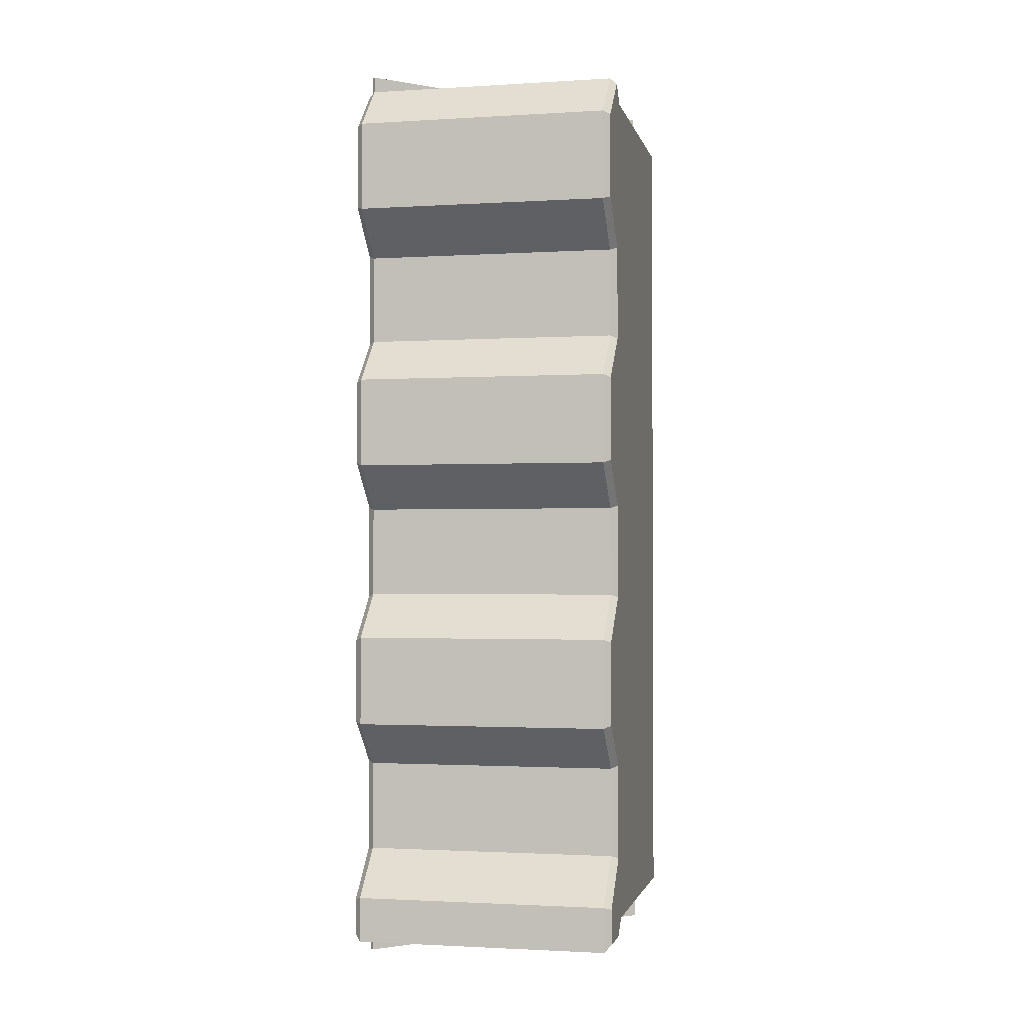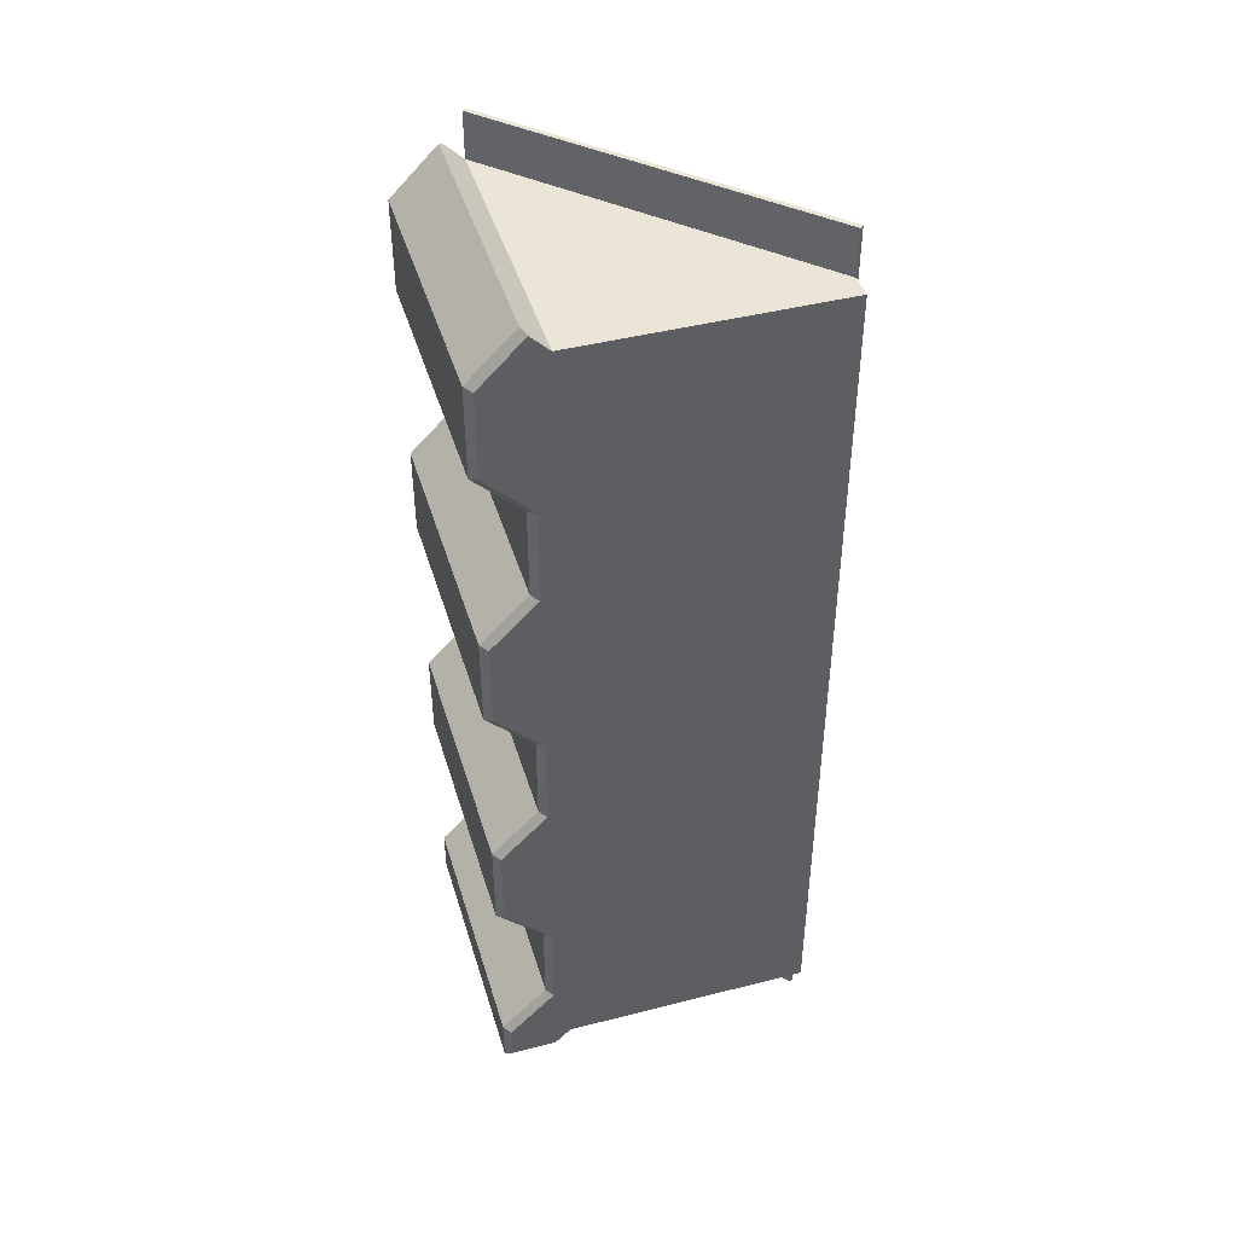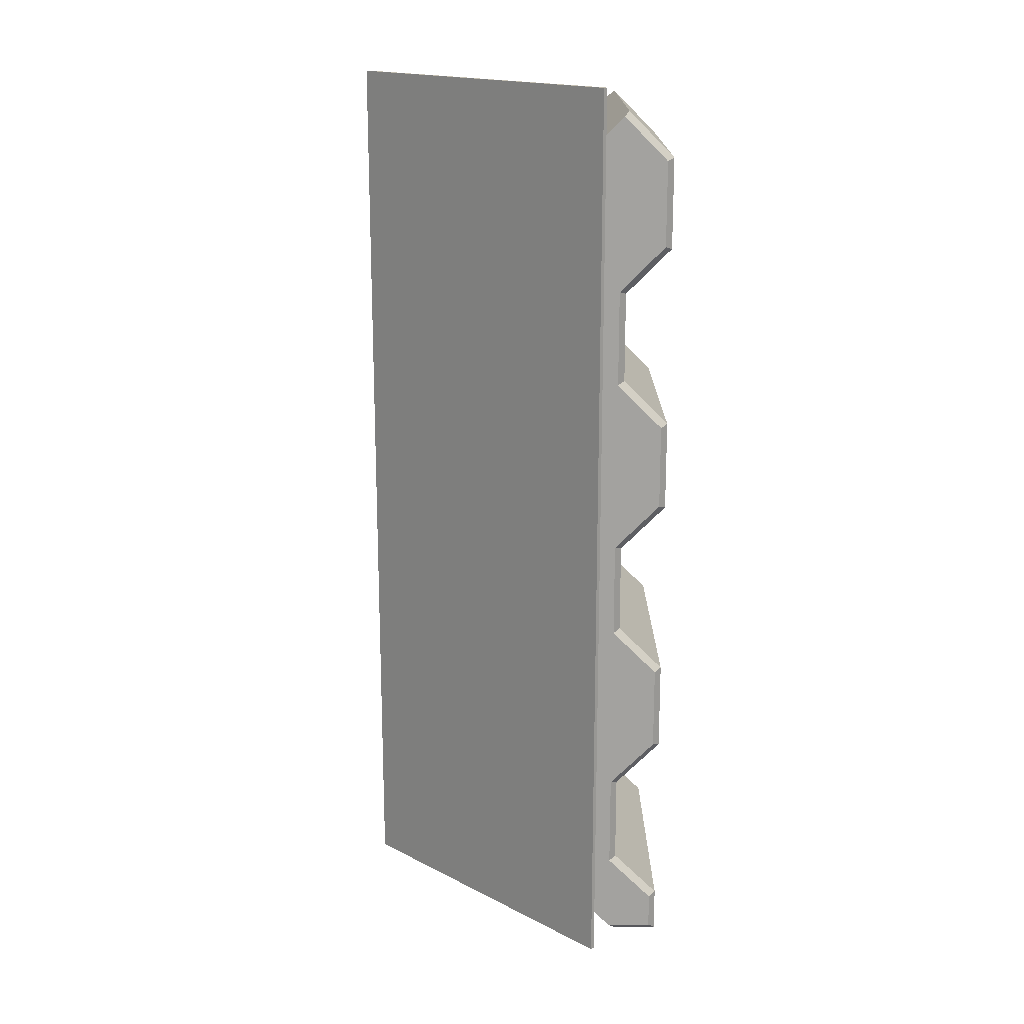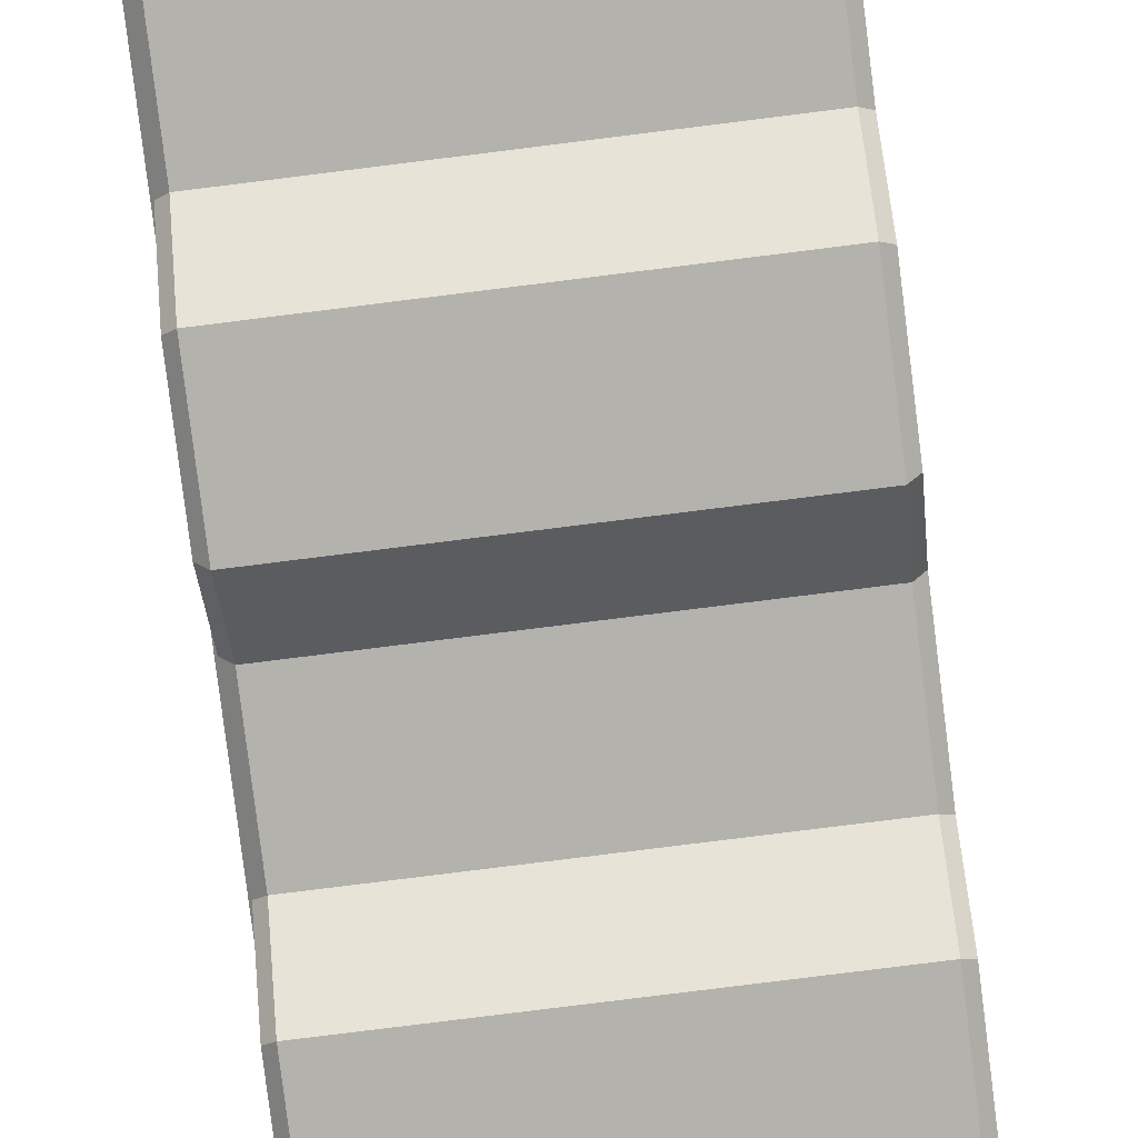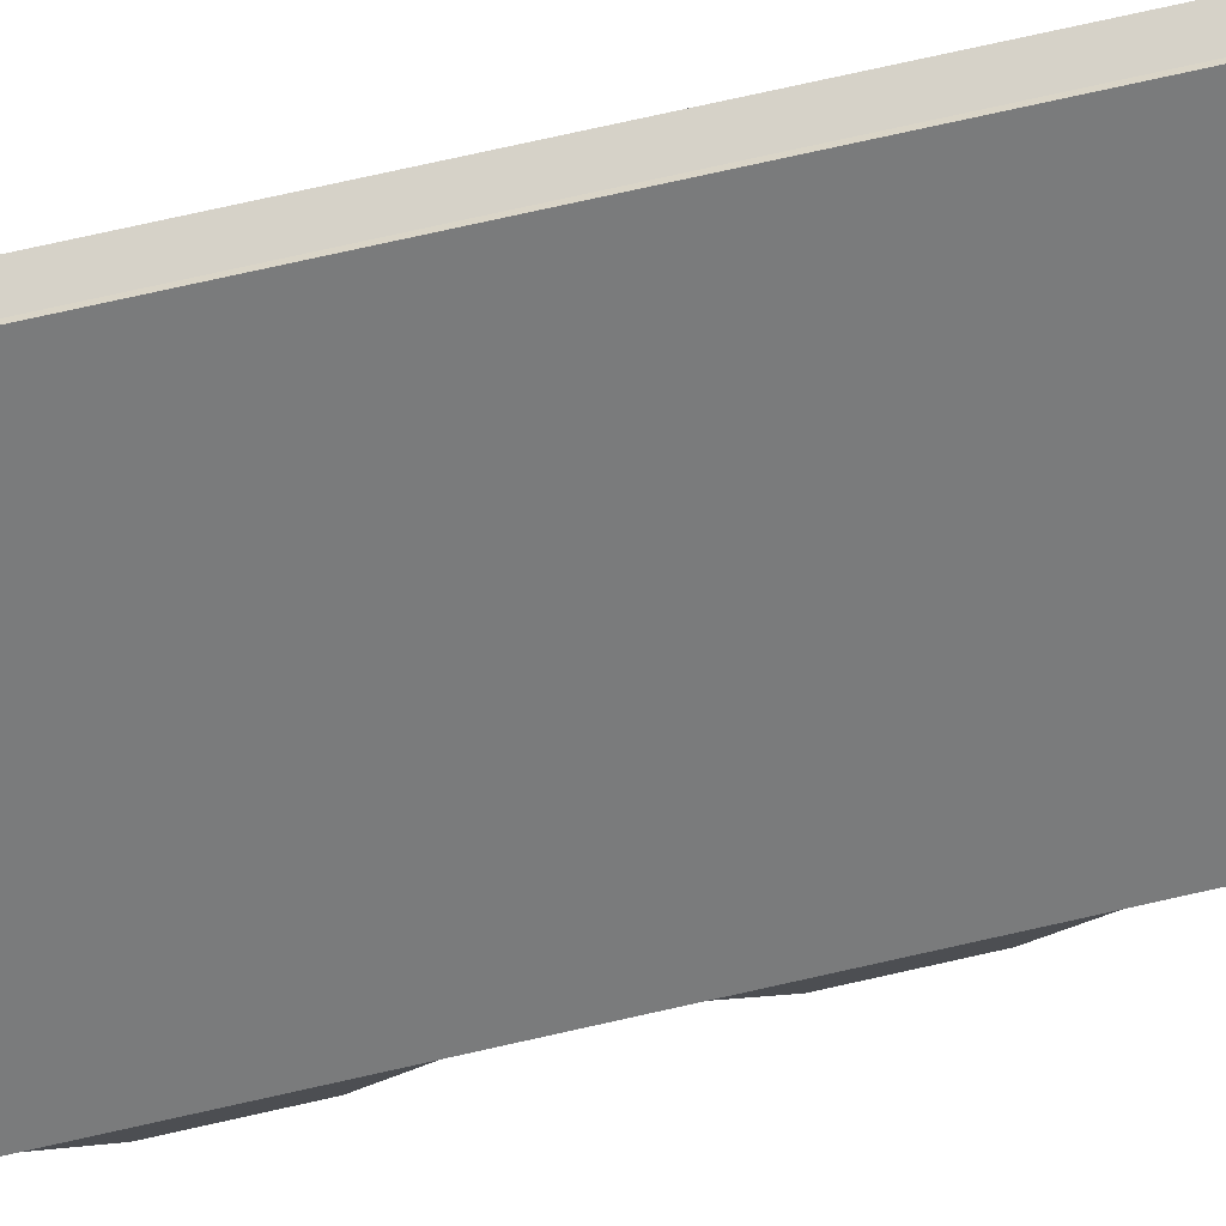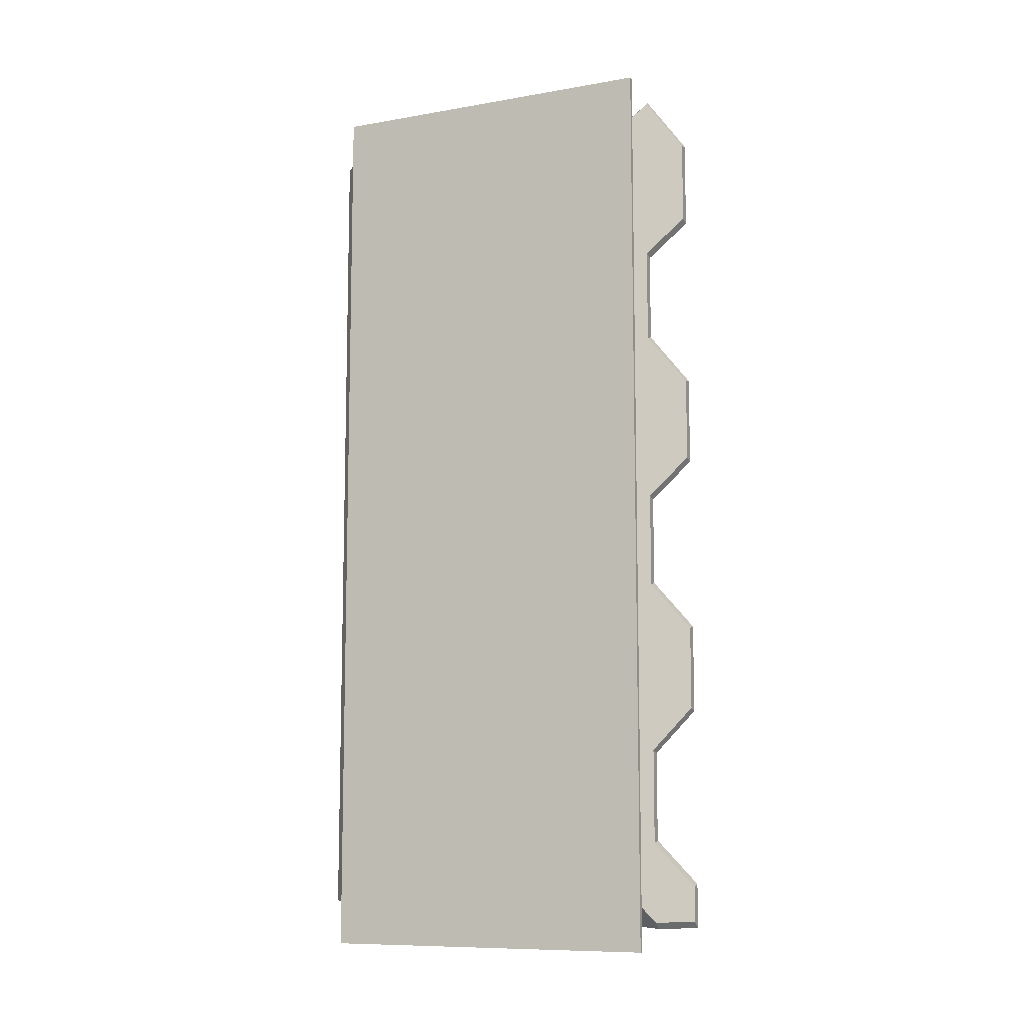
<metadata>
{"format":"obj","ext":"obj","renderer":"f3d","projection":"perspective","resolution":1024,"background":"white","views":[{"elev":-1.7,"azim":12.4,"up":"+Z"},{"elev":44.3,"azim":73.4,"up":"+Z"},{"elev":17.6,"azim":-90.2,"up":"+Z"},{"elev":-79.5,"azim":7.1,"up":"+Y"},{"elev":77.8,"azim":-102.5,"up":"+Y"},{"elev":-9.8,"azim":-110.8,"up":"+Z"}]}
</metadata>
<code>
g Billboard_RF_RF_Billboard_slant_v8
v -3.089 0.5943 10.12
v 2.412 6.094 10.12
v -3.089 0.5943 11.12
v 2.412 6.094 11.12
v 2.411 6.094 -8.884
v -3.089 0.5943 -8.884
v 2.411 6.094 -9.884
v -3.089 0.5943 -9.884
v 2.341 6.165 10.12
v -3.159 0.665 10.12
v 2.341 6.165 11.12
v -3.159 0.665 11.12
v -3.159 0.665 -8.884
v 2.341 6.165 -8.884
v -3.159 0.665 -9.884
v 2.341 6.165 -9.884
v 2.911 0.5943 10.12
v 2.912 6.094 10.12
v -3.089 0.2443 0.678
v -3.089 0.2443 4.554
v -3.089 0.2443 6.678
v -3.089 0.2443 -9.234
v -3.089 0.2443 -7.446
v -3.089 0.2443 -5.322
v -3.089 0.2443 -1.446
v -3.089 -0.7557 -2.446
v -3.089 -0.7557 -4.322
v -3.089 -0.7557 -9.234
v -3.089 -0.7557 -8.446
v -3.089 -0.7557 1.678
v -3.089 -0.7557 3.554
v -3.089 0.2004 10.51
v -3.089 -0.7557 7.678
v -3.089 -0.7557 9.554
v 2.911 0.5943 -8.884
v 2.911 6.094 -8.884
v 2.911 0.2443 -7.446
v 2.911 0.2443 -9.234
v 2.911 -0.7557 -8.446
v 2.911 -0.7557 -9.234
v 2.911 0.2443 -5.322
v 2.911 0.2443 -1.446
v 2.911 0.2443 0.678
v 2.911 0.2443 4.554
v 2.911 0.2443 6.678
v 2.911 0.2004 10.51
v 2.911 -0.7557 9.554
v 2.911 -0.7557 7.678
v 2.911 -0.7557 3.554
v 2.911 -0.7557 1.678
v 2.911 -0.7557 -2.446
v 2.911 -0.7557 -4.322
v -2.939 -0.9057 -9.384
v -2.939 0.09431 -9.384
v -2.939 -0.9057 -8.384
v -2.939 0.09431 -7.384
v -2.939 0.09431 -5.384
v -2.939 -0.9057 -4.384
v -2.939 -0.9057 -2.384
v -2.939 0.09431 -1.384
v -2.939 0.09431 0.6159
v -2.939 -0.9057 1.616
v -2.939 -0.9057 3.616
v -2.939 0.09431 4.616
v -2.939 0.09431 6.616
v -2.939 -0.9057 7.616
v -2.939 0.09431 10.62
v -2.939 -0.9057 9.616
v 2.761 -0.9057 -9.384
v 2.761 0.09431 -9.384
v 2.761 -0.9057 -8.384
v 2.761 0.09431 -7.384
v 2.762 0.09431 -5.384
v 2.762 -0.9057 -4.384
v 2.762 -0.9057 -2.384
v 2.762 0.09431 -1.384
v 2.762 0.09431 0.6159
v 2.762 -0.9057 1.616
v 2.762 -0.9057 3.616
v 2.762 0.09431 4.616
v 2.762 0.09431 6.616
v 2.762 -0.9057 7.616
v 2.762 -0.9057 9.616
v 2.762 0.09431 10.62
f 6 8 7 5
f 10 12 11 9
f 56 72 73 57
f 8 15 16 7
f 66 82 83 68
f 34 68 67 32
f 1 17 2
f 2 17 18
f 15 8 6 13
f 3 12 10 1
f 5 14 9 2
f 11 4 2 9
f 7 16 14 5
f 10 9 14 13
f 53 69 71 55
f 6 19 1
f 1 19 20
f 1 20 21
f 28 53 55 29
f 6 23 24
f 6 24 25
f 25 24 26
f 26 24 27
f 28 29 22
f 25 19 6
f 30 31 19
f 19 31 20
f 28 22 54 53
f 32 33 34
f 6 5 35
f 35 5 36
f 58 74 75 59
f 22 29 23 6
f 38 39 40
f 37 35 41
f 41 35 36
f 41 36 42
f 42 36 43
f 43 36 18
f 43 18 44
f 44 18 45
f 45 18 17
f 21 33 32 1
f 47 48 46
f 44 49 43
f 43 49 50
f 51 52 42
f 42 52 41
f 40 69 70 38
f 40 39 71 69
f 33 66 68 34
f 20 64 65 21
f 73 41 52 74
f 30 62 63 31
f 49 44 80 79
f 76 42 43 77
f 77 43 50 78
f 74 52 51 75
f 51 42 76 75
f 78 50 49 79
f 57 58 27 24
f 47 46 84 83
f 82 48 47 83
f 6 35 38 22
f 64 80 81 65
f 65 81 82 66
f 14 16 15 13
f 68 83 84 67
f 62 78 79 63
f 63 79 80 64
f 59 75 76 60
f 54 70 69 53
f 60 76 77 61
f 57 73 74 58
f 2 18 36 5
f 61 77 78 62
f 1 10 13 6
f 55 71 72 56
f 11 12 3 4
f 46 32 67
f 46 67 84
f 31 63 64 20
f 27 58 59 26
f 39 37 72 71
f 72 37 41 73
f 61 62 30 19
f 25 60 61 19
f 65 66 33 21
f 80 44 45 81
f 26 59 60 25
f 23 56 57 24
f 81 45 48 82
f 37 39 38 35
f 29 55 56 23
f 46 48 45 17
f 54 22 38 70
f 46 17 1 32
f 2 4 3 1

</code>
